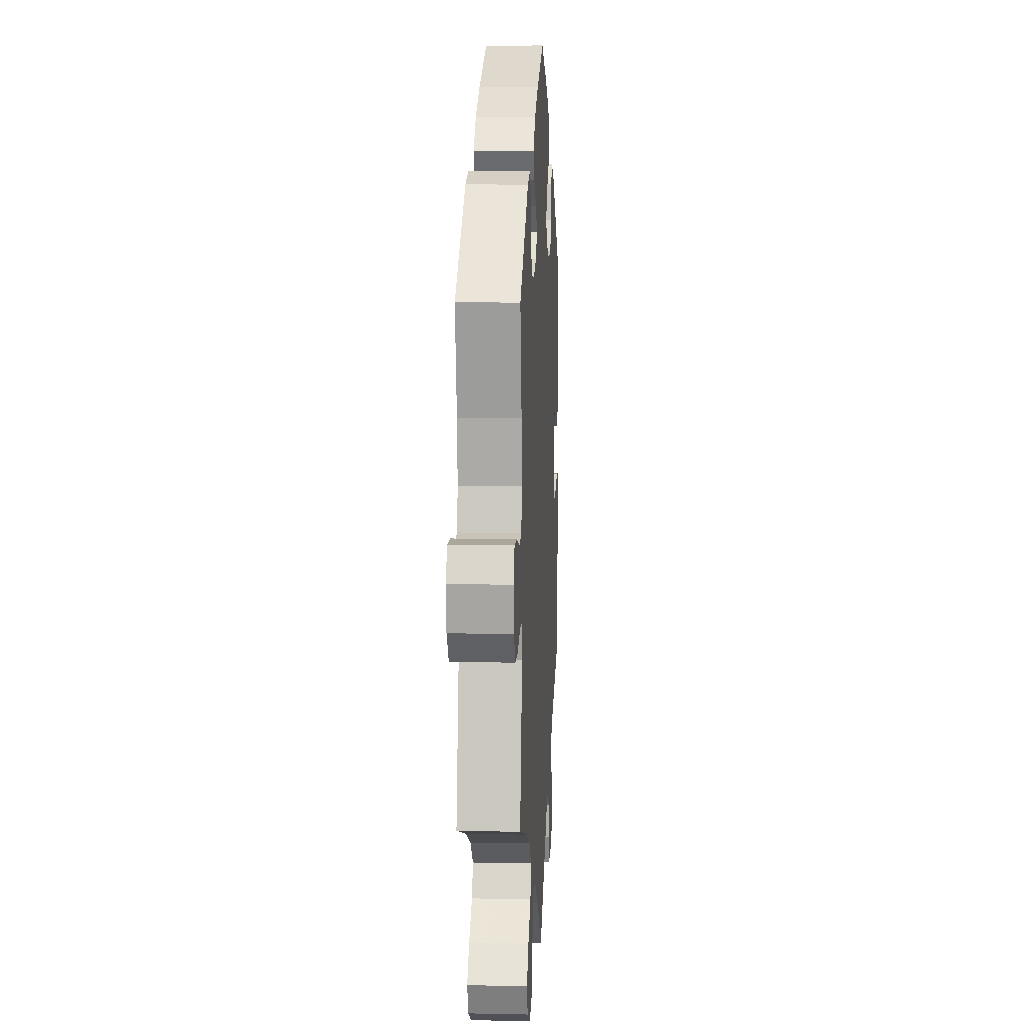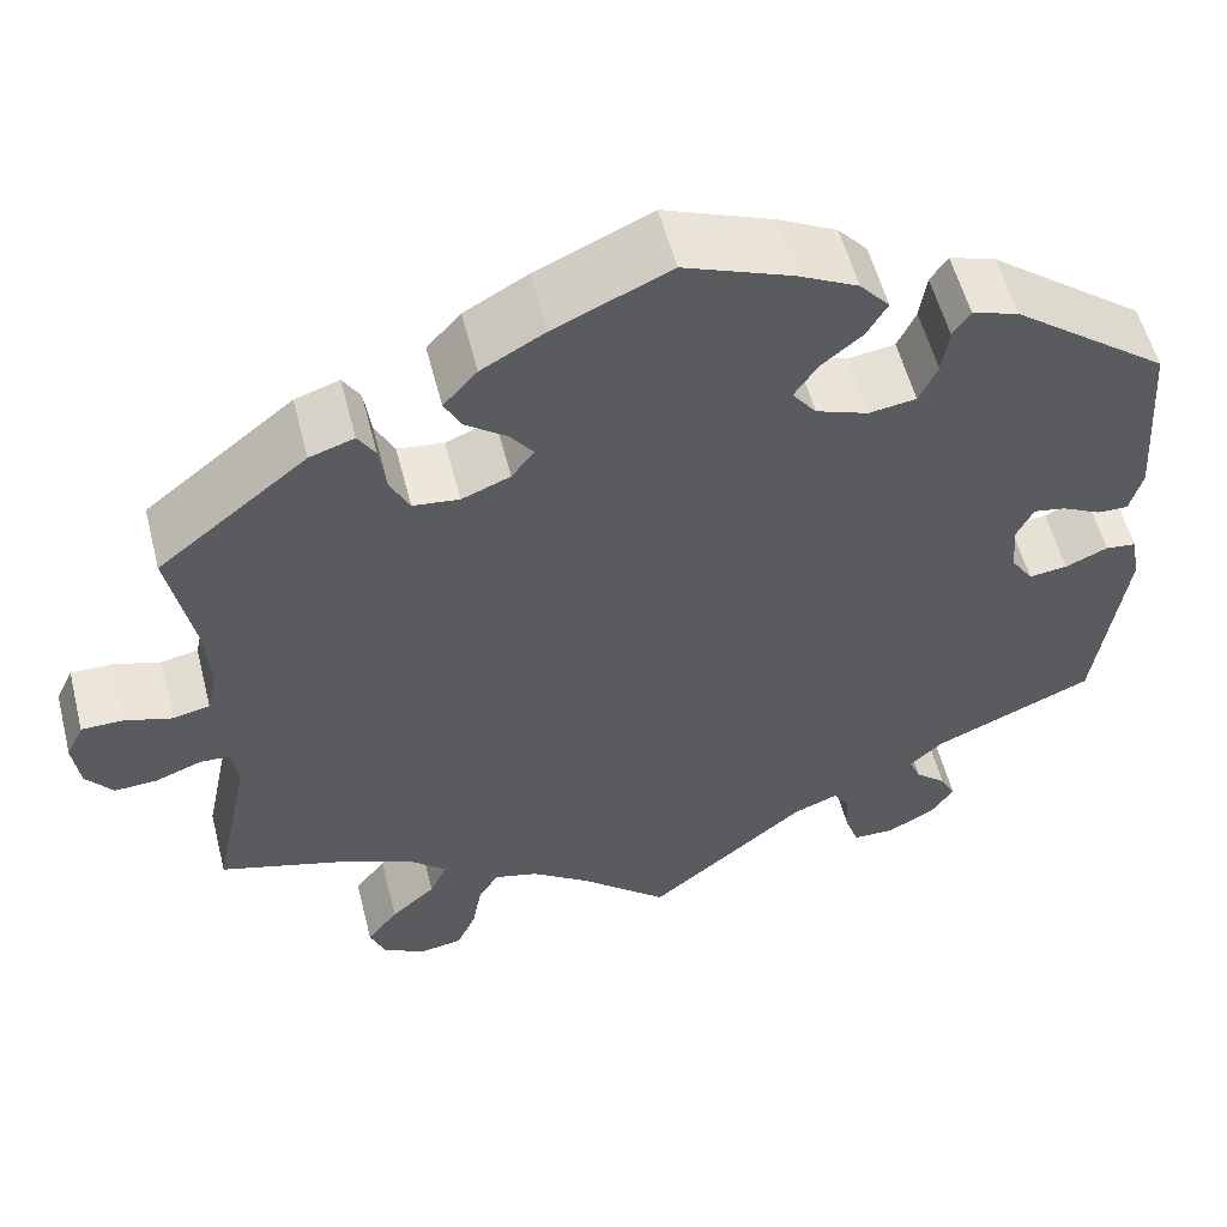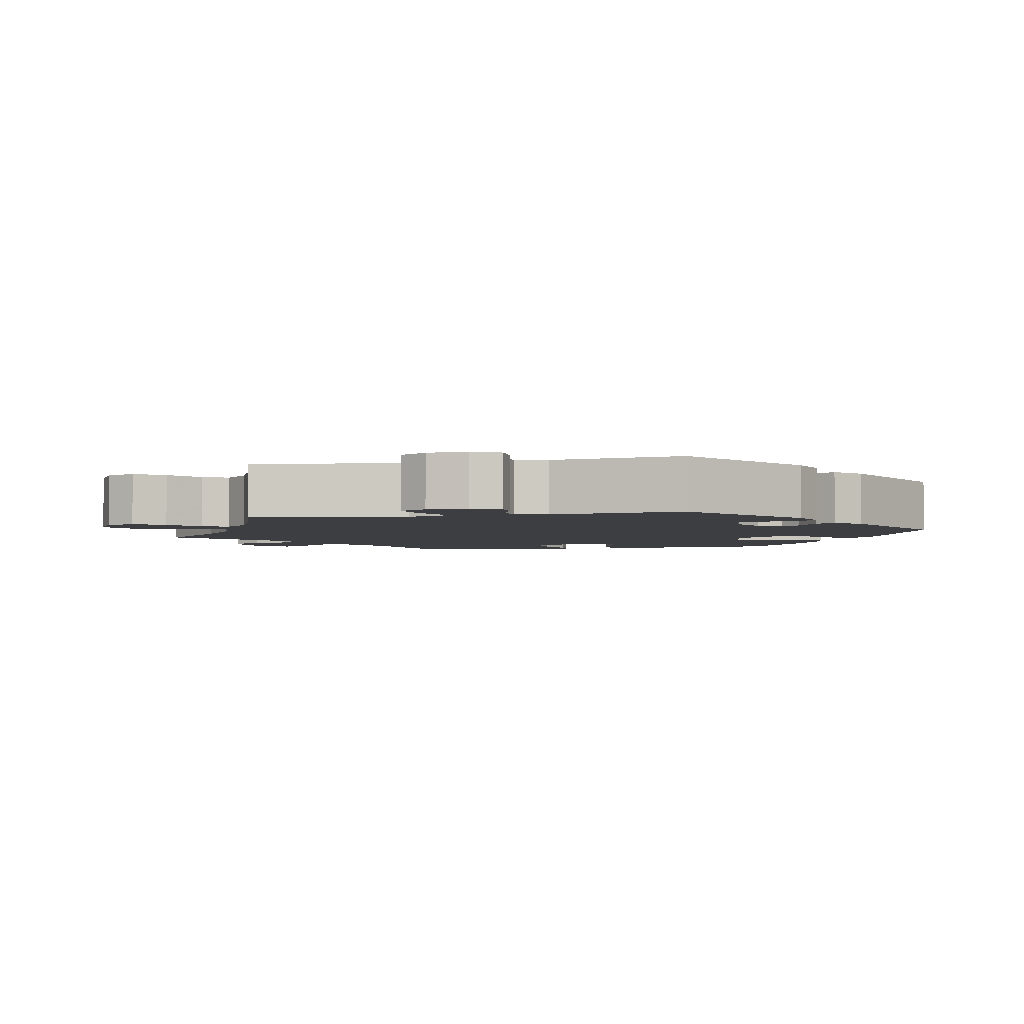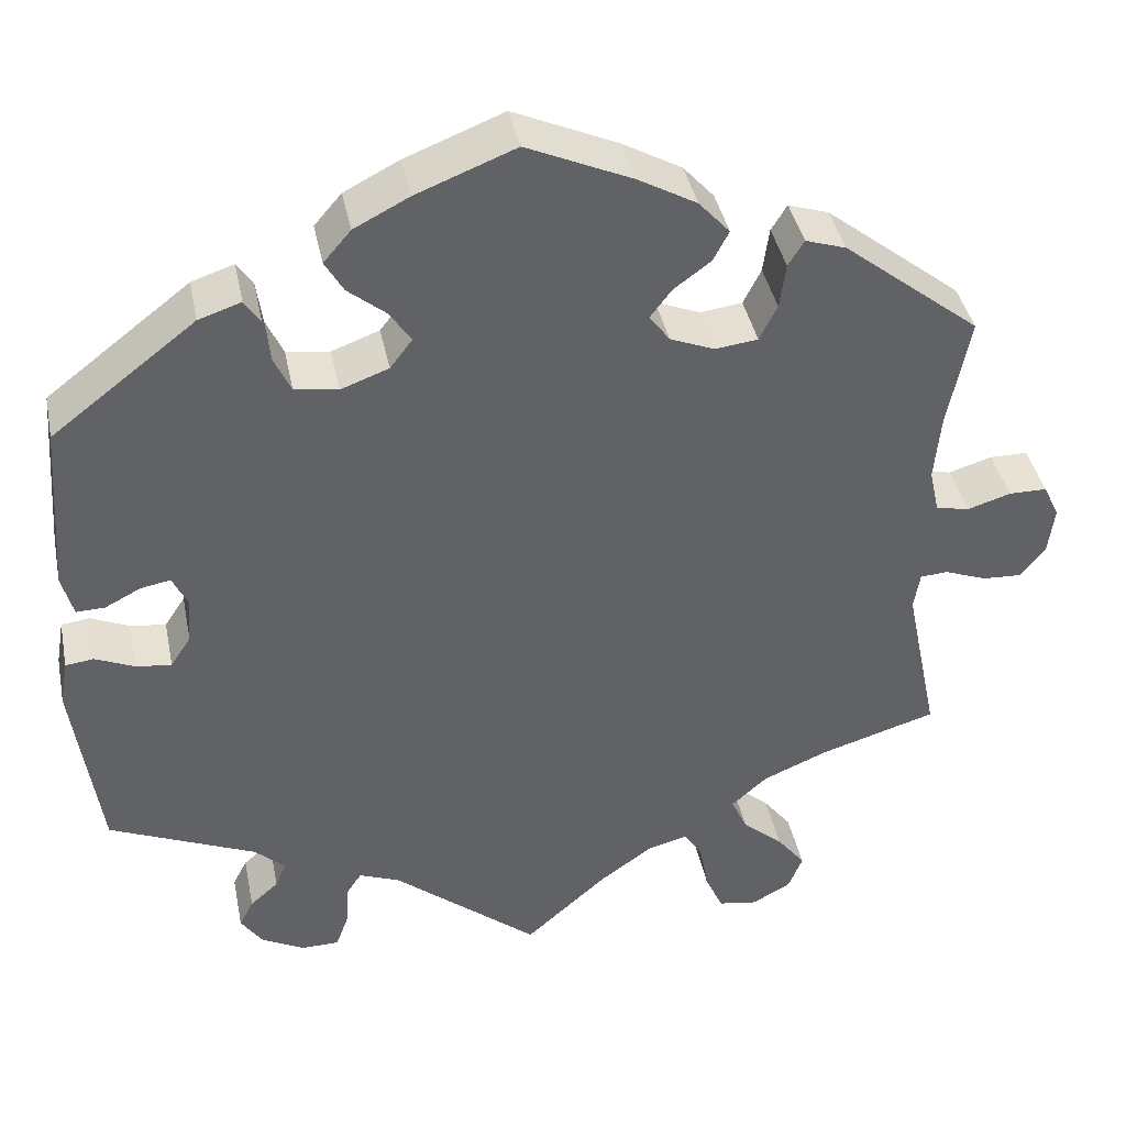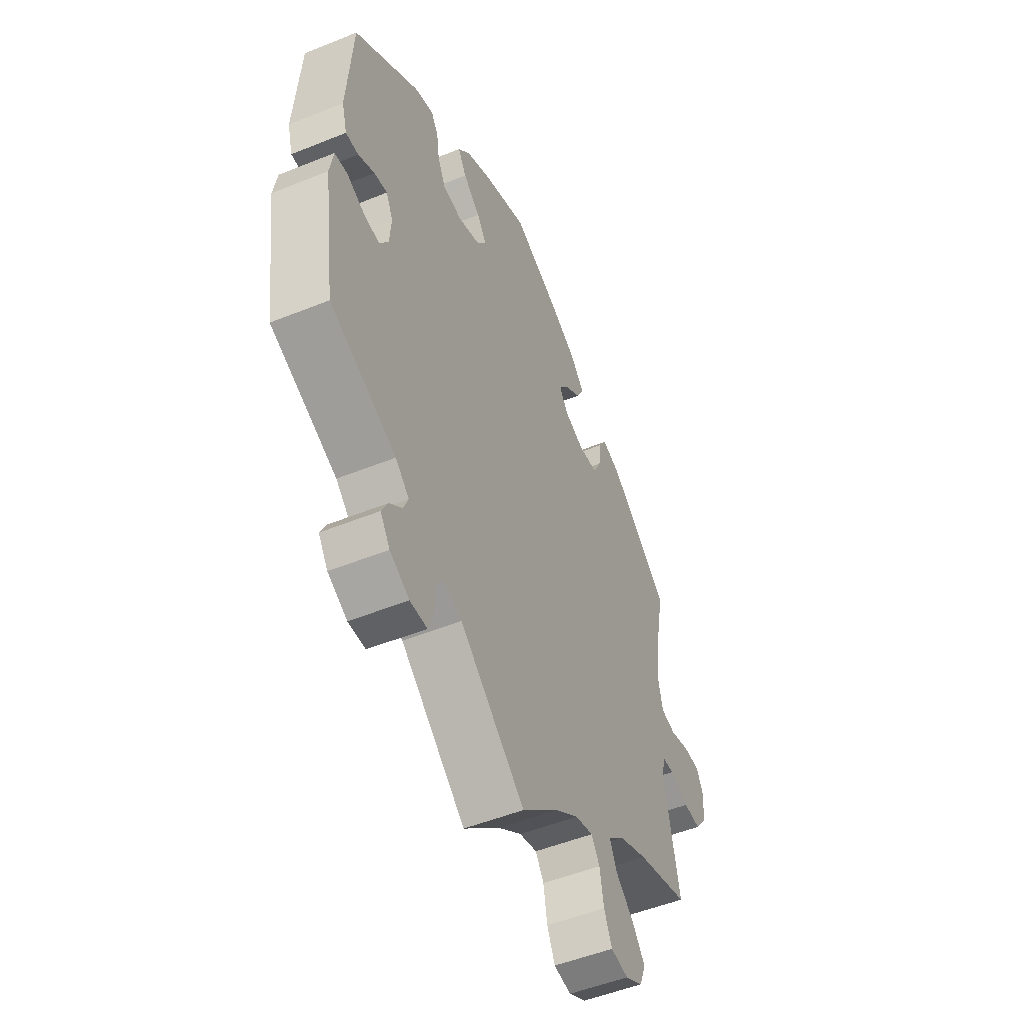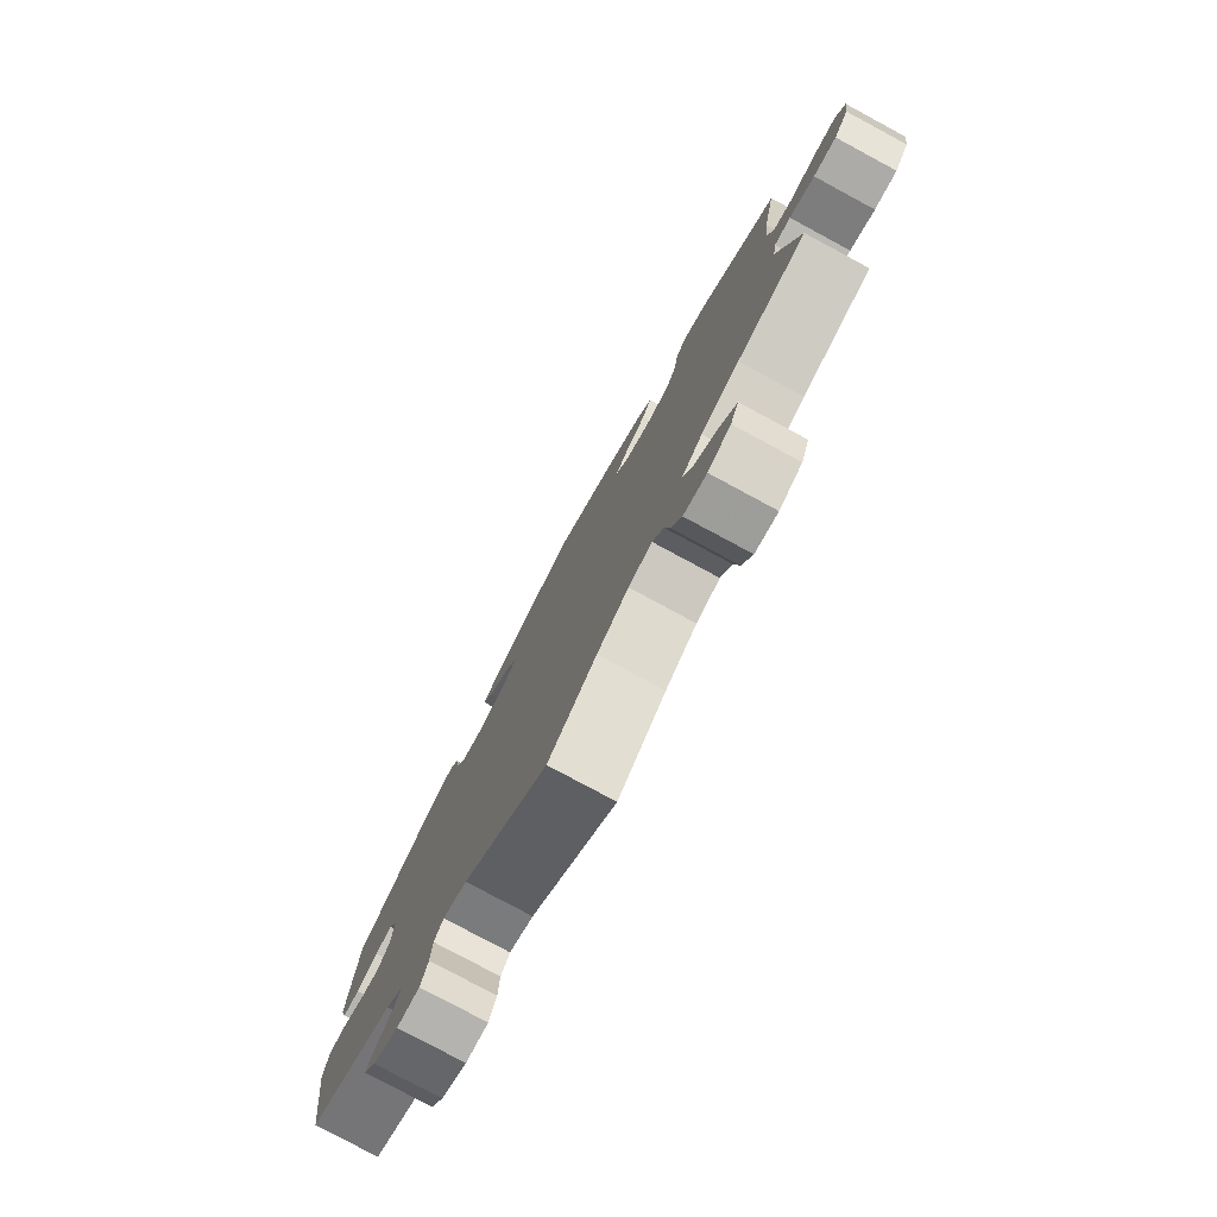
<metadata>
{"format":"obj","ext":"obj","renderer":"f3d","projection":"perspective","resolution":1024,"background":"white","views":[{"elev":8.3,"azim":93.3,"up":"+Z"},{"elev":55.9,"azim":165.7,"up":"+Z"},{"elev":-3.5,"azim":-138.4,"up":"+Y"},{"elev":40.0,"azim":-11.4,"up":"+Z"},{"elev":-51.0,"azim":-66.2,"up":"+Z"},{"elev":-79.0,"azim":61.7,"up":"+Z"}]}
</metadata>
<code>
v 0.369 0.07 -0.329
v 0.296 0.07 -0.36
v 0.256 0.07 -0.396
v 0.274 0.07 -0.435
v 0.32 0.07 -0.475
v 0.352 0.07 -0.516
v 0.336 0.07 -0.556
v 0.292 0.07 -0.58
v 0.248 0.07 -0.573
v 0.228 0.07 -0.529
v 0.218 0.07 -0.473
v 0.197 0.07 -0.441
v 0.152 0.07 -0.453
v 0.092 0.07 -0.496
v 0 0.07 -0.578
v -0.164 0.07 -0.444
v -0.21 0.07 -0.426
v -0.227 0.07 -0.452
v -0.23 0.07 -0.5
v -0.244 0.07 -0.539
v -0.287 0.07 -0.54
v -0.336 0.07 -0.514
v -0.36 0.07 -0.479
v -0.344 0.07 -0.448
v -0.312 0.07 -0.42
v -0.3 0.07 -0.391
v -0.334 0.07 -0.36
v -0.5 0.07 -0.289
v -0.53 0.07 -0.078
v -0.521 0.07 -0.026
v -0.489 0.07 -0.022
v -0.445 0.07 -0.041
v -0.405 0.07 -0.046
v -0.382 0.07 -0.011
v -0.378 0.07 0.042
v -0.395 0.07 0.077
v -0.428 0.07 0.071
v -0.469 0.07 0.05
v -0.501 0.07 0.049
v -0.514 0.07 0.096
v -0.5 0.07 0.289
v -0.338 0.07 0.414
v -0.29 0.07 0.43
v -0.272 0.07 0.403
v -0.265 0.07 0.354
v -0.246 0.07 0.313
v -0.197 0.07 0.306
v -0.143 0.07 0.326
v -0.118 0.07 0.359
v -0.142 0.07 0.395
v -0.185 0.07 0.43
v -0.206 0.07 0.466
v -0.175 0.07 0.502
v -0.113 0.07 0.534
v -0.001 0.07 0.578
v 0.118 0.07 0.525
v 0.184 0.07 0.488
v 0.219 0.07 0.449
v 0.201 0.07 0.415
v 0.159 0.07 0.384
v 0.135 0.07 0.352
v 0.158 0.07 0.321
v 0.208 0.07 0.301
v 0.256 0.07 0.307
v 0.276 0.07 0.347
v 0.283 0.07 0.398
v 0.301 0.07 0.427
v 0.347 0.07 0.412
v 0.501 0.07 0.29
v 0.476 0.07 0.164
v 0.469 0.07 0.089
v 0.48 0.07 0.039
v 0.518 0.07 0.031
v 0.567 0.07 0.046
v 0.61 0.07 0.046
v 0.628 0.07 0.008
v 0.621 0.07 -0.045
v 0.593 0.07 -0.081
v 0.549 0.07 -0.079
v 0.501 0.07 -0.061
v 0.47 0.07 -0.063
v 0.463 0.07 -0.105
v 0.501 0.07 -0.289
v 0.369 0 -0.329
v 0.296 0 -0.36
v 0.256 0 -0.396
v 0.274 0 -0.435
v 0.32 0 -0.475
v 0.352 0 -0.516
v 0.336 0 -0.556
v 0.292 0 -0.58
v 0.248 0 -0.573
v 0.228 0 -0.529
v 0.218 0 -0.473
v 0.197 0 -0.441
v 0.152 0 -0.453
v 0.092 0 -0.496
v 0 0 -0.578
v -0.164 0 -0.444
v -0.21 0 -0.426
v -0.227 0 -0.452
v -0.23 0 -0.5
v -0.244 0 -0.539
v -0.287 0 -0.54
v -0.336 0 -0.514
v -0.36 0 -0.479
v -0.344 0 -0.448
v -0.312 0 -0.42
v -0.3 0 -0.391
v -0.334 0 -0.36
v -0.5 0 -0.289
v -0.53 0 -0.078
v -0.521 0 -0.026
v -0.489 0 -0.022
v -0.445 0 -0.041
v -0.405 0 -0.046
v -0.382 0 -0.011
v -0.378 0 0.042
v -0.395 0 0.077
v -0.428 0 0.071
v -0.469 0 0.05
v -0.501 0 0.049
v -0.514 0 0.096
v -0.5 0 0.289
v -0.338 0 0.414
v -0.29 0 0.43
v -0.272 0 0.403
v -0.265 0 0.354
v -0.246 0 0.313
v -0.197 0 0.306
v -0.143 0 0.326
v -0.118 0 0.359
v -0.142 0 0.395
v -0.185 0 0.43
v -0.206 0 0.466
v -0.175 0 0.502
v -0.113 0 0.534
v -0.001 0 0.578
v 0.118 0 0.525
v 0.184 0 0.488
v 0.219 0 0.449
v 0.201 0 0.415
v 0.159 0 0.384
v 0.135 0 0.352
v 0.158 0 0.321
v 0.208 0 0.301
v 0.256 0 0.307
v 0.276 0 0.347
v 0.283 0 0.398
v 0.301 0 0.427
v 0.347 0 0.412
v 0.501 0 0.29
v 0.476 0 0.164
v 0.469 0 0.089
v 0.48 0 0.039
v 0.518 0 0.031
v 0.567 0 0.046
v 0.61 0 0.046
v 0.628 0 0.008
v 0.621 0 -0.045
v 0.593 0 -0.081
v 0.549 0 -0.079
v 0.501 0 -0.061
v 0.47 0 -0.063
v 0.463 0 -0.105
v 0.501 0 -0.289
f 82 83 1
f 81 82 1 2
f 77 78 79 80
f 77 80 81
f 76 77 81
f 73 74 75 76
f 73 76 81
f 72 73 81 2
f 67 68 69 70
f 65 66 67 70
f 64 65 70 71
f 63 64 71 72
f 57 58 59 60
f 57 60 61
f 56 57 61
f 55 56 61
f 54 55 61
f 53 54 61 62
f 50 51 52 53
f 49 50 53 62
f 42 43 44 45
f 42 45 46
f 41 42 46
f 40 41 46 47
f 37 38 39 40
f 36 37 40 47
f 29 30 31 32
f 27 28 29 32
f 26 27 32 33
f 22 23 24 25
f 22 25 26
f 21 22 26
f 18 19 20 21
f 17 18 21 26
f 14 15 16
f 13 14 16 17
f 12 13 17 26
f 8 9 10 11
f 8 11 12
f 7 8 12
f 4 5 6 7
f 4 7 12
f 3 4 12 26
f 48 49 62 63
f 35 36 47 48
f 34 35 48 63
f 33 34 63 72
f 26 33 72
f 2 3 26 72
f 84 166 165
f 85 84 165 164
f 163 162 161 160
f 164 163 160
f 164 160 159
f 159 158 157 156
f 164 159 156
f 85 164 156 155
f 153 152 151 150
f 153 150 149 148
f 154 153 148 147
f 155 154 147 146
f 143 142 141 140
f 144 143 140
f 144 140 139
f 144 139 138
f 144 138 137
f 145 144 137 136
f 136 135 134 133
f 145 136 133 132
f 128 127 126 125
f 129 128 125
f 129 125 124
f 130 129 124 123
f 123 122 121 120
f 130 123 120 119
f 115 114 113 112
f 115 112 111 110
f 116 115 110 109
f 108 107 106 105
f 109 108 105
f 109 105 104
f 104 103 102 101
f 109 104 101 100
f 99 98 97
f 100 99 97 96
f 109 100 96 95
f 94 93 92 91
f 95 94 91
f 95 91 90
f 90 89 88 87
f 95 90 87
f 109 95 87 86
f 146 145 132 131
f 131 130 119 118
f 146 131 118 117
f 155 146 117 116
f 155 116 109
f 155 109 86 85
f 1 84 85 2
f 2 85 86 3
f 3 86 87 4
f 4 87 88 5
f 5 88 89 6
f 6 89 90 7
f 7 90 91 8
f 8 91 92 9
f 9 92 93 10
f 10 93 94 11
f 11 94 95 12
f 12 95 96 13
f 13 96 97 14
f 14 97 98 15
f 15 98 99 16
f 16 99 100 17
f 17 100 101 18
f 18 101 102 19
f 19 102 103 20
f 20 103 104 21
f 21 104 105 22
f 22 105 106 23
f 23 106 107 24
f 24 107 108 25
f 25 108 109 26
f 26 109 110 27
f 27 110 111 28
f 28 111 112 29
f 29 112 113 30
f 30 113 114 31
f 31 114 115 32
f 32 115 116 33
f 33 116 117 34
f 34 117 118 35
f 35 118 119 36
f 36 119 120 37
f 37 120 121 38
f 38 121 122 39
f 39 122 123 40
f 40 123 124 41
f 41 124 125 42
f 42 125 126 43
f 43 126 127 44
f 44 127 128 45
f 45 128 129 46
f 46 129 130 47
f 47 130 131 48
f 48 131 132 49
f 49 132 133 50
f 50 133 134 51
f 51 134 135 52
f 52 135 136 53
f 53 136 137 54
f 54 137 138 55
f 55 138 139 56
f 56 139 140 57
f 57 140 141 58
f 58 141 142 59
f 59 142 143 60
f 60 143 144 61
f 61 144 145 62
f 62 145 146 63
f 63 146 147 64
f 64 147 148 65
f 65 148 149 66
f 66 149 150 67
f 67 150 151 68
f 68 151 152 69
f 69 152 153 70
f 70 153 154 71
f 71 154 155 72
f 72 155 156 73
f 73 156 157 74
f 74 157 158 75
f 75 158 159 76
f 76 159 160 77
f 77 160 161 78
f 78 161 162 79
f 79 162 163 80
f 80 163 164 81
f 81 164 165 82
f 82 165 166 83
f 83 166 84 1

</code>
